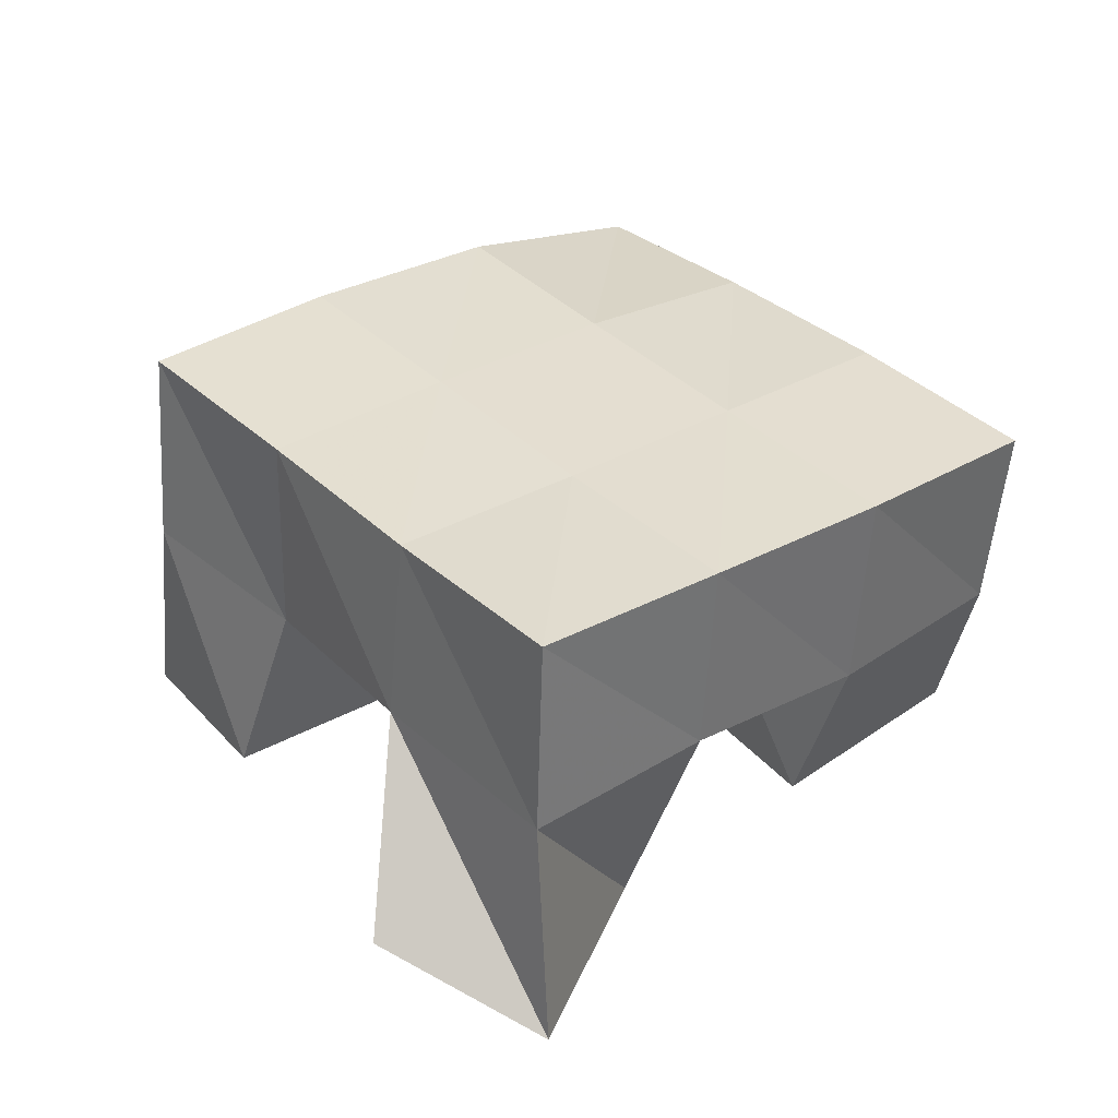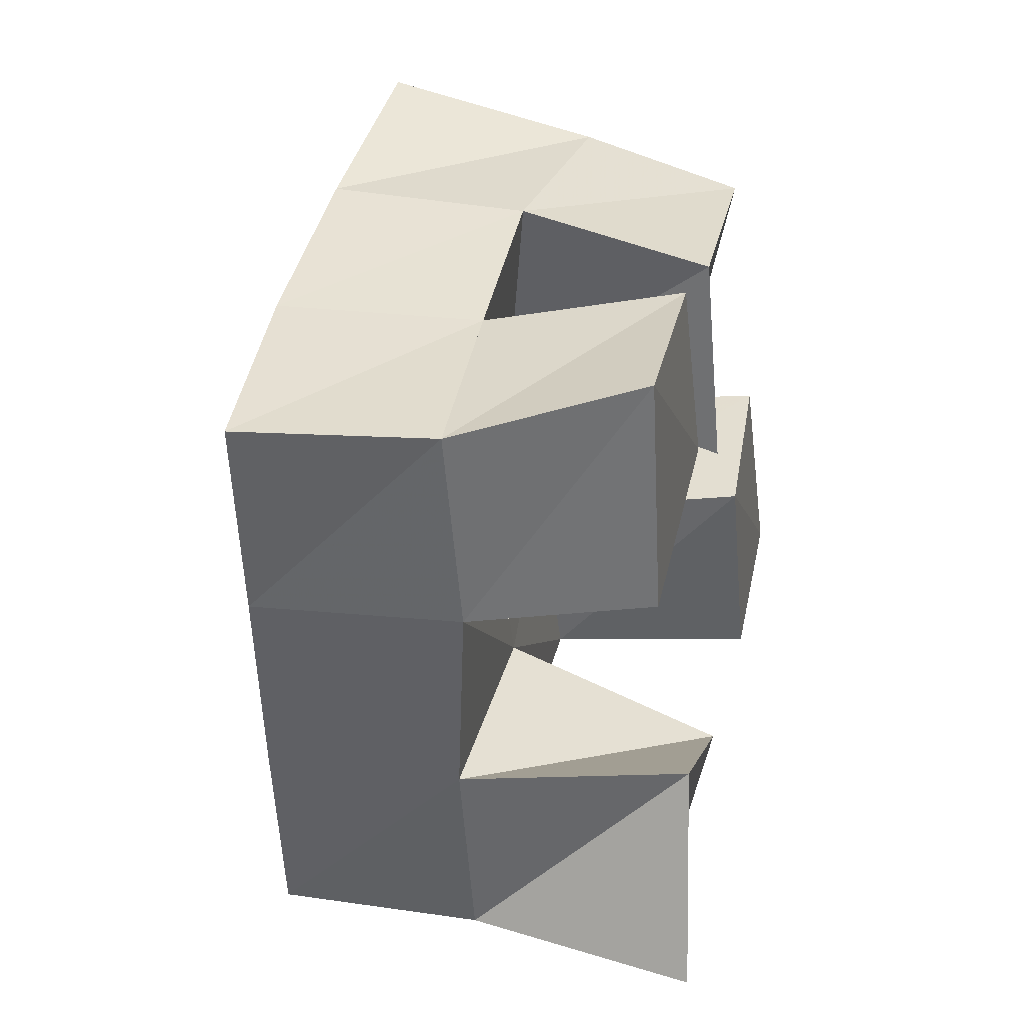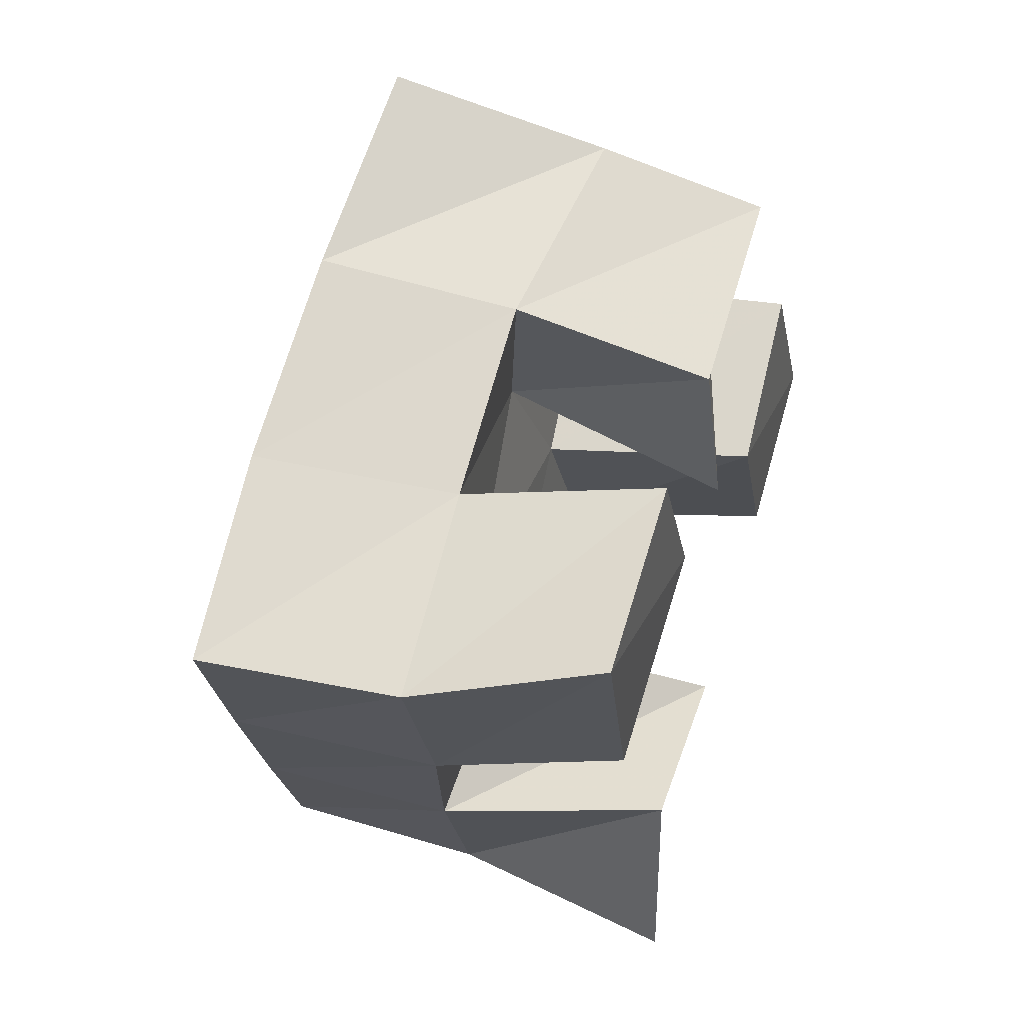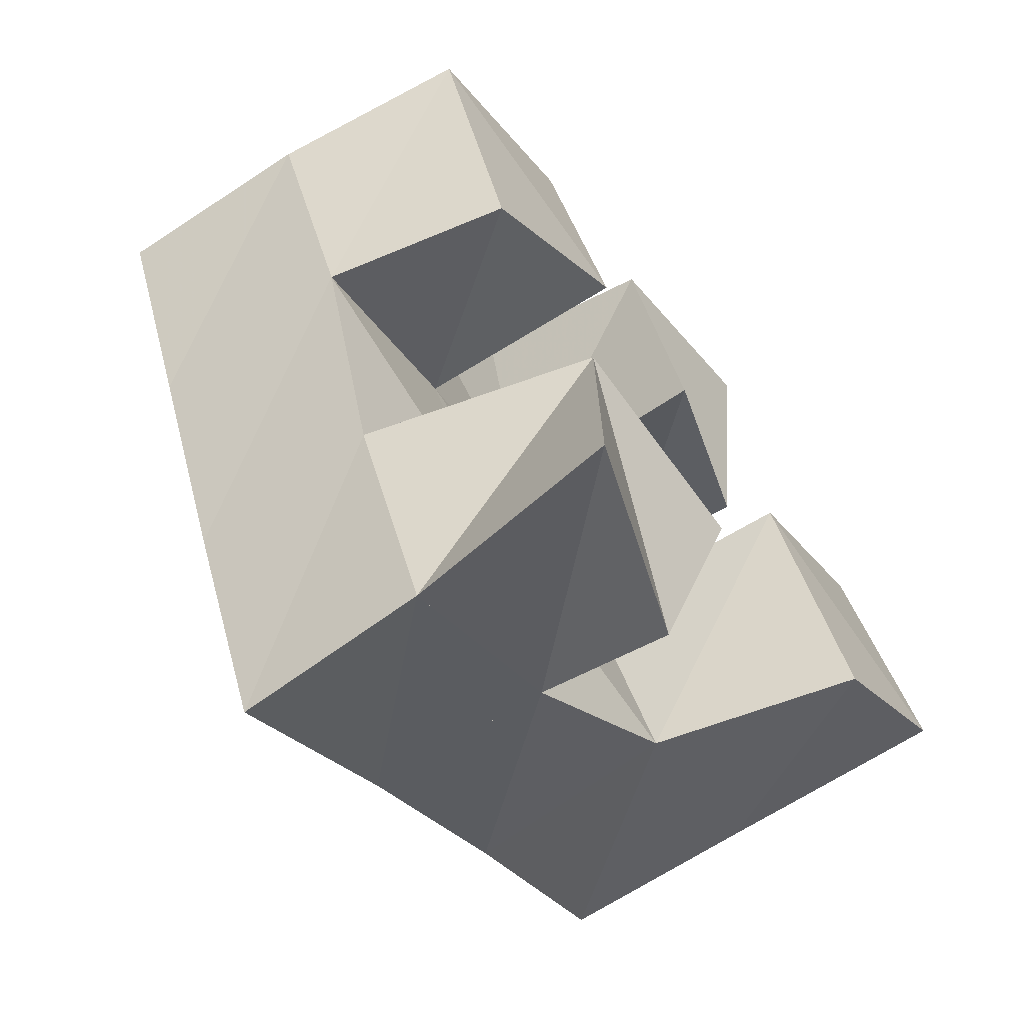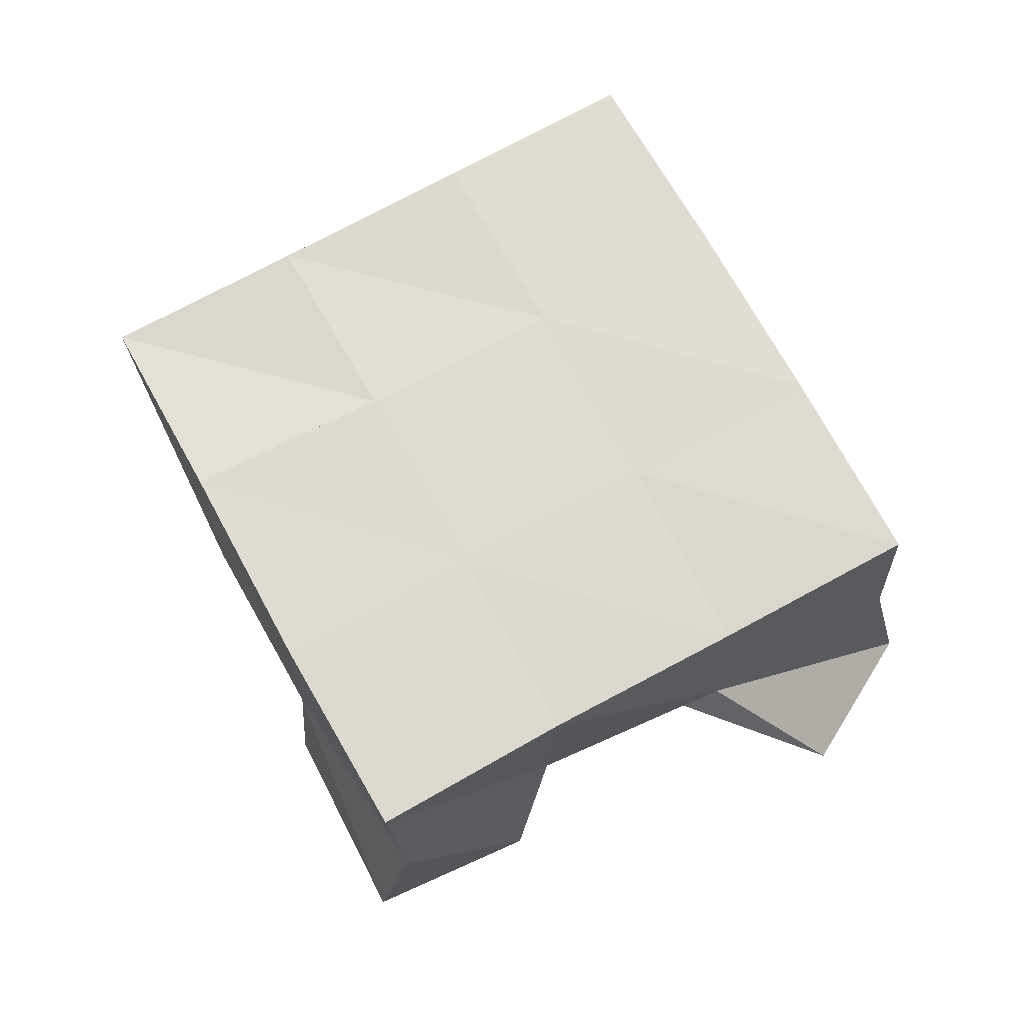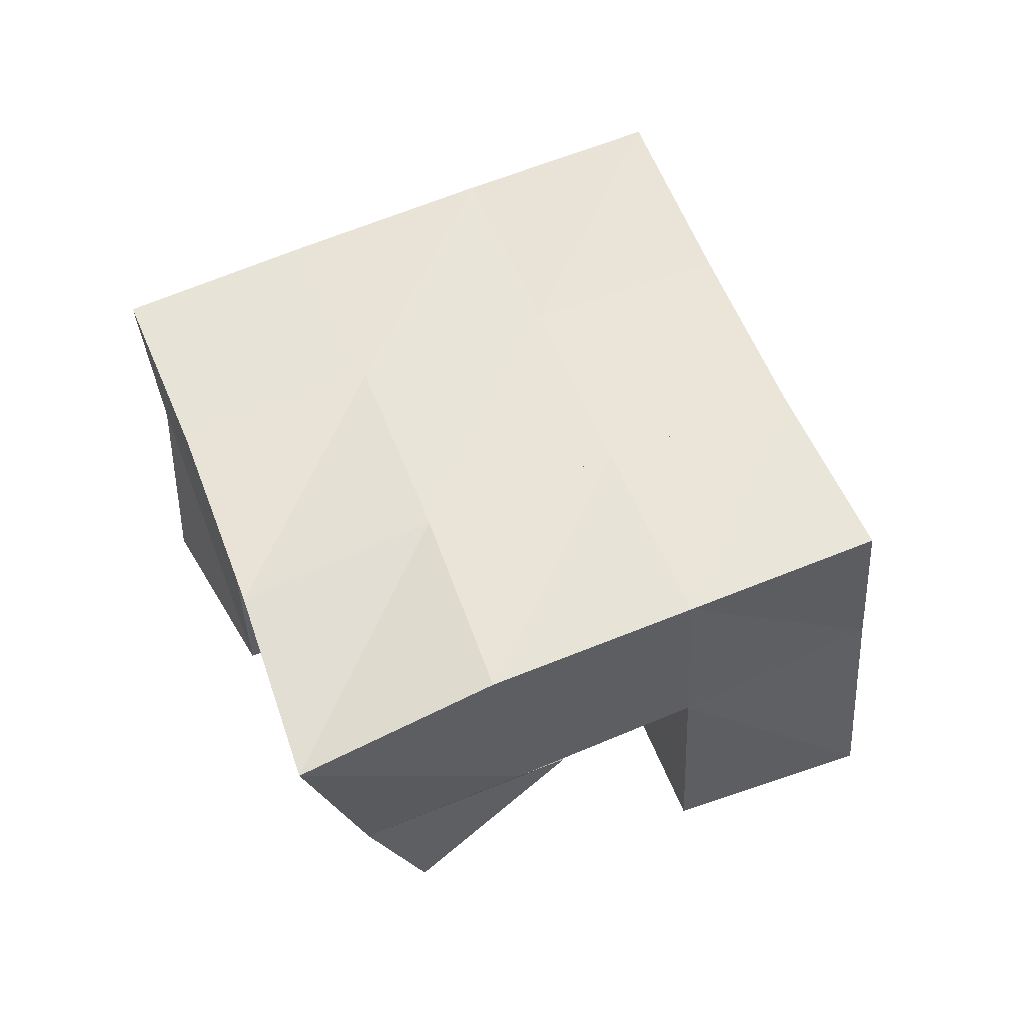
<metadata>
{"format":"obj","ext":"obj","renderer":"f3d","projection":"perspective","resolution":1024,"background":"white","views":[{"elev":36.6,"azim":-160.7,"up":"+Y"},{"elev":8.7,"azim":-77.2,"up":"+Z"},{"elev":39.9,"azim":-72.1,"up":"+Z"},{"elev":-67.5,"azim":-52.0,"up":"+Z"},{"elev":73.8,"azim":120.9,"up":"+Y"},{"elev":56.9,"azim":38.1,"up":"+Y"}]}
</metadata>
<code>
v 1.629 0.1 0.4615
v 1.636 0.1555 0.4715
v 1.673 0.1158 0.4626
v 1.681 0.1563 0.4974
v 1.628 0.1 0.5149
v 1.611 0.1533 0.515
v 1.679 0.1013 0.5119
v 1.654 0.1495 0.5387
v 1.671 0.1 0.5881
v 1.673 0.1552 0.6054
v 1.713 0.1143 0.6089
v 1.718 0.1518 0.6351
v 1.652 0.1 0.6368
v 1.647 0.1456 0.6502
v 1.7 0.1002 0.655
v 1.693 0.138 0.6684
v 1.598 0.103 0.562
v 1.585 0.1458 0.5589
v 1.638 0.1 0.5934
v 1.629 0.1494 0.5813
v 1.572 0.1 0.6154
v 1.562 0.1447 0.6038
v 1.615 0.1 0.6327
v 1.606 0.1461 0.6261
v 1.738 0.1018 0.5263
v 1.722 0.1514 0.5271
v 1.773 0.101 0.5513
v 1.765 0.156 0.5453
v 1.707 0.1 0.572
v 1.699 0.1523 0.5679
v 1.746 0.1013 0.5954
v 1.742 0.1556 0.5934
v 1.635 0.2051 0.4749
v 1.678 0.2034 0.5008
v 1.609 0.2009 0.5176
v 1.652 0.2012 0.5425
v 1.583 0.1964 0.5609
v 1.626 0.1985 0.5855
v 1.558 0.1926 0.6046
v 1.601 0.1947 0.6292
v 1.72 0.204 0.5259
v 1.695 0.2026 0.5684
v 1.67 0.1997 0.6118
v 1.645 0.1929 0.6555
v 1.763 0.2054 0.55
v 1.739 0.2043 0.5939
v 1.712 0.2002 0.6389
v 1.686 0.1883 0.6827
f 1 2 4
f 3 1 4
f 2 6 8
f 4 2 8
f 6 5 7
f 8 6 7
f 5 1 3
f 7 5 3
f 8 7 3
f 4 8 3
f 2 1 5
f 6 2 5
f 9 10 12
f 11 9 12
f 10 14 16
f 12 10 16
f 14 13 15
f 16 14 15
f 13 9 11
f 15 13 11
f 16 15 11
f 12 16 11
f 10 9 13
f 14 10 13
f 17 18 20
f 19 17 20
f 18 22 24
f 20 18 24
f 22 21 23
f 24 22 23
f 21 17 19
f 23 21 19
f 24 23 19
f 20 24 19
f 18 17 21
f 22 18 21
f 25 26 28
f 27 25 28
f 26 30 32
f 28 26 32
f 30 29 31
f 32 30 31
f 29 25 27
f 31 29 27
f 32 31 27
f 28 32 27
f 26 25 29
f 30 26 29
f 2 33 34
f 4 2 34
f 33 35 36
f 34 33 36
f 35 6 8
f 36 35 8
f 6 2 4
f 8 6 4
f 36 8 4
f 34 36 4
f 33 2 6
f 35 33 6
f 6 35 36
f 8 6 36
f 35 37 38
f 36 35 38
f 37 18 20
f 38 37 20
f 18 6 8
f 20 18 8
f 38 20 8
f 36 38 8
f 35 6 18
f 37 35 18
f 18 37 38
f 20 18 38
f 37 39 40
f 38 37 40
f 39 22 24
f 40 39 24
f 22 18 20
f 24 22 20
f 40 24 20
f 38 40 20
f 37 18 22
f 39 37 22
f 4 34 41
f 26 4 41
f 34 36 42
f 41 34 42
f 36 8 30
f 42 36 30
f 8 4 26
f 30 8 26
f 42 30 26
f 41 42 26
f 34 4 8
f 36 34 8
f 8 36 42
f 30 8 42
f 36 38 43
f 42 36 43
f 38 20 10
f 43 38 10
f 20 8 30
f 10 20 30
f 43 10 30
f 42 43 30
f 36 8 20
f 38 36 20
f 20 38 43
f 10 20 43
f 38 40 44
f 43 38 44
f 40 24 14
f 44 40 14
f 24 20 10
f 14 24 10
f 44 14 10
f 43 44 10
f 38 20 24
f 40 38 24
f 26 41 45
f 28 26 45
f 41 42 46
f 45 41 46
f 42 30 32
f 46 42 32
f 30 26 28
f 32 30 28
f 46 32 28
f 45 46 28
f 41 26 30
f 42 41 30
f 30 42 46
f 32 30 46
f 42 43 47
f 46 42 47
f 43 10 12
f 47 43 12
f 10 30 32
f 12 10 32
f 47 12 32
f 46 47 32
f 42 30 10
f 43 42 10
f 10 43 47
f 12 10 47
f 43 44 48
f 47 43 48
f 44 14 16
f 48 44 16
f 14 10 12
f 16 14 12
f 48 16 12
f 47 48 12
f 43 10 14
f 44 43 14

</code>
